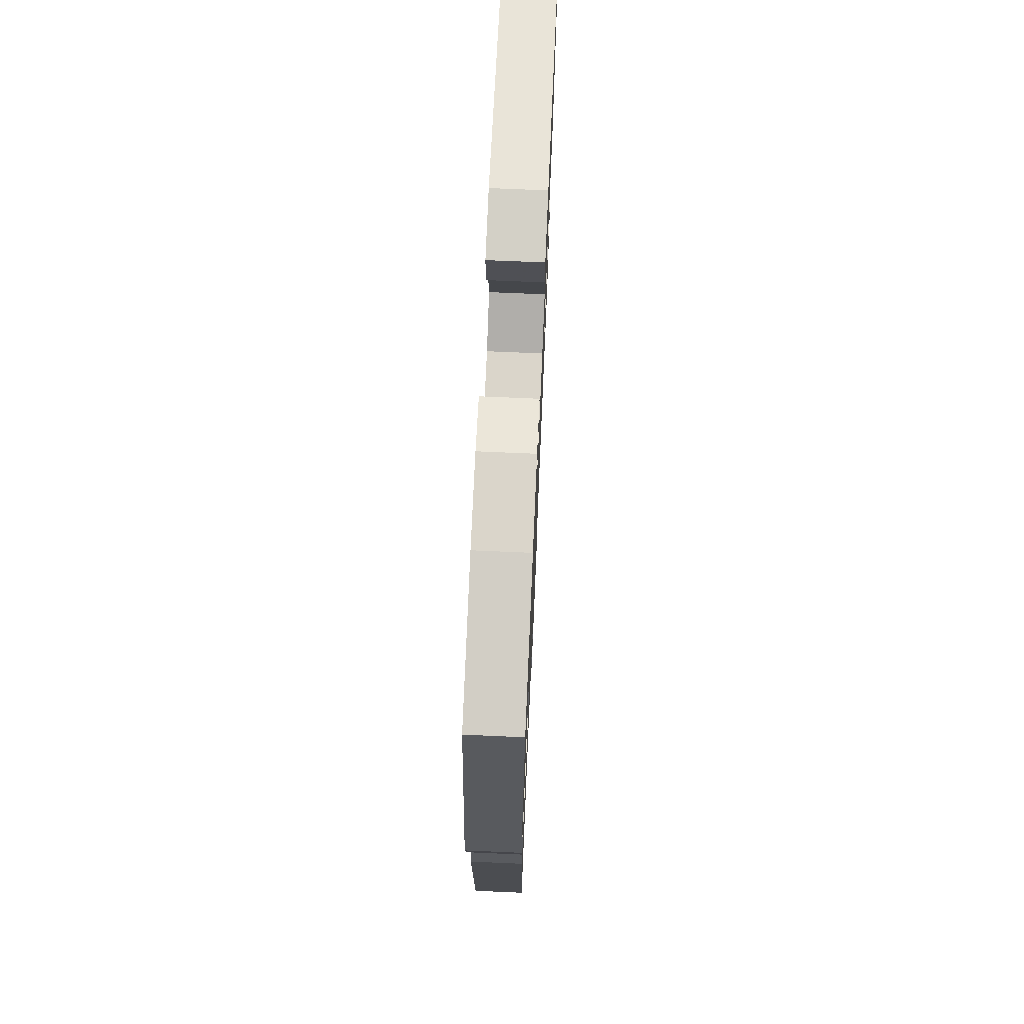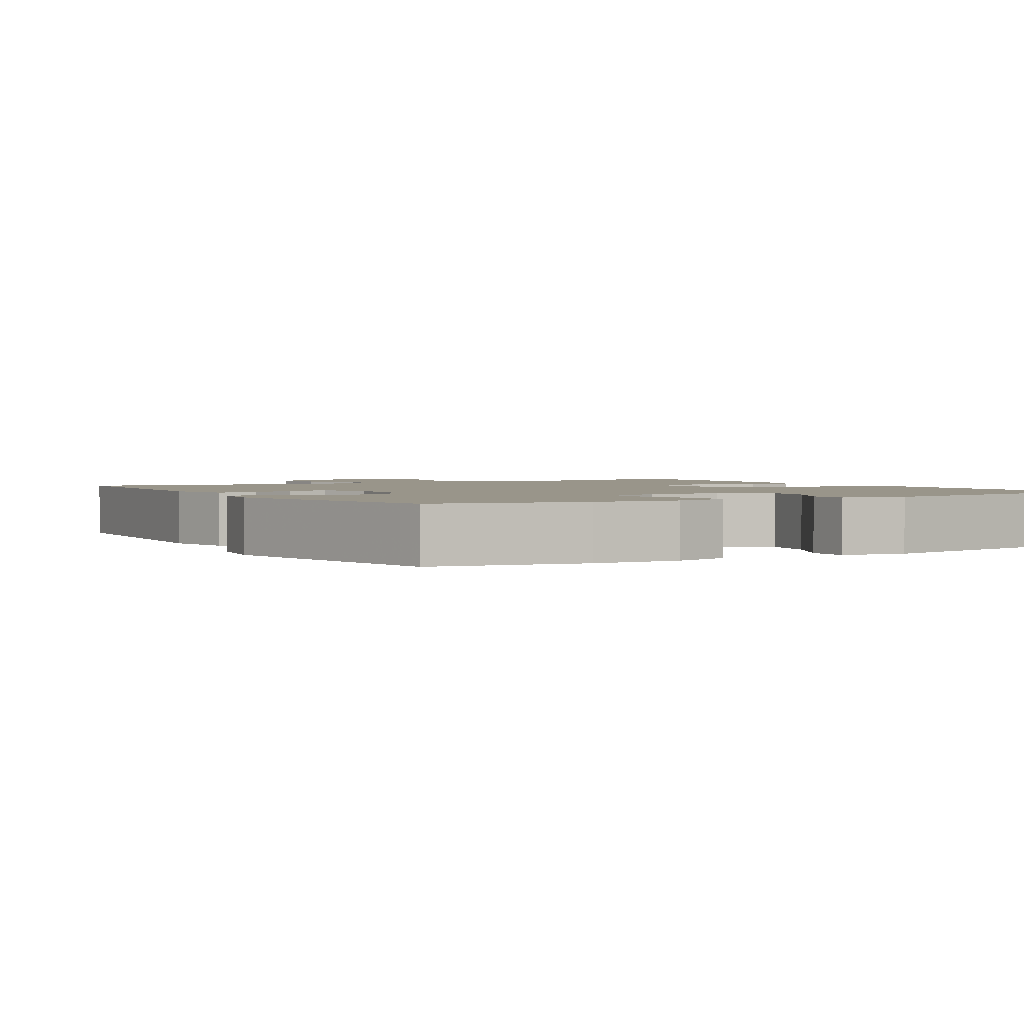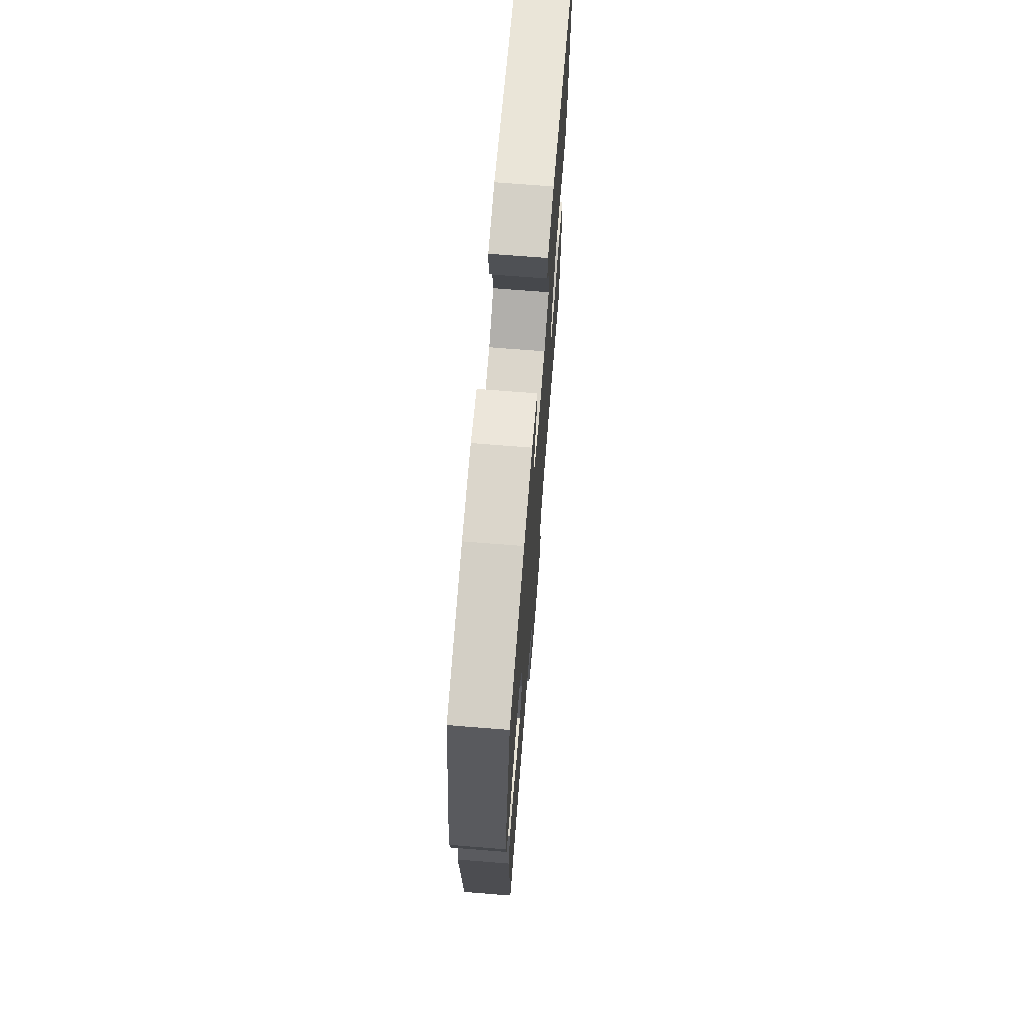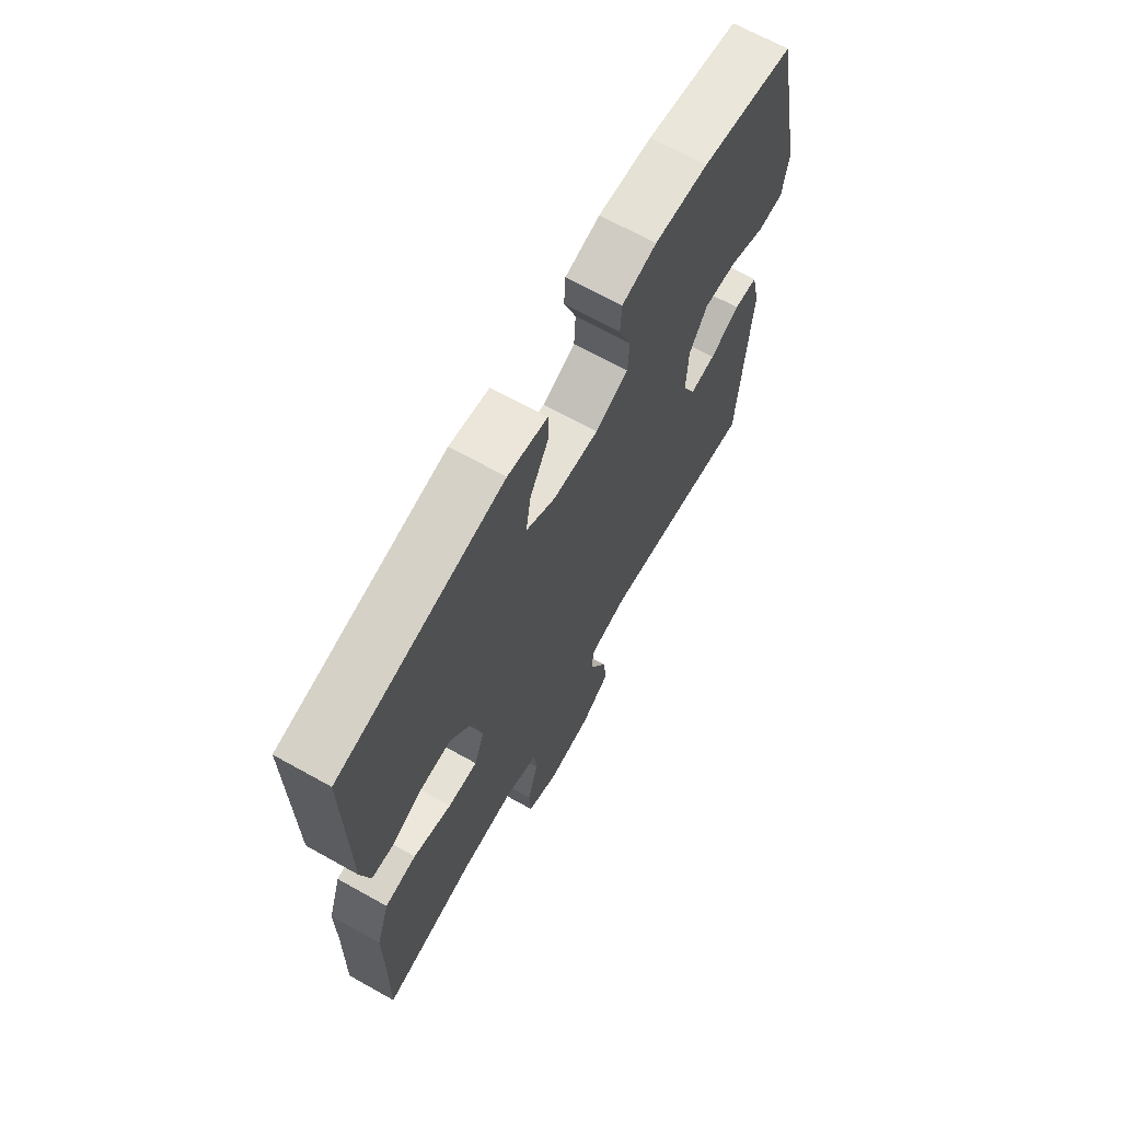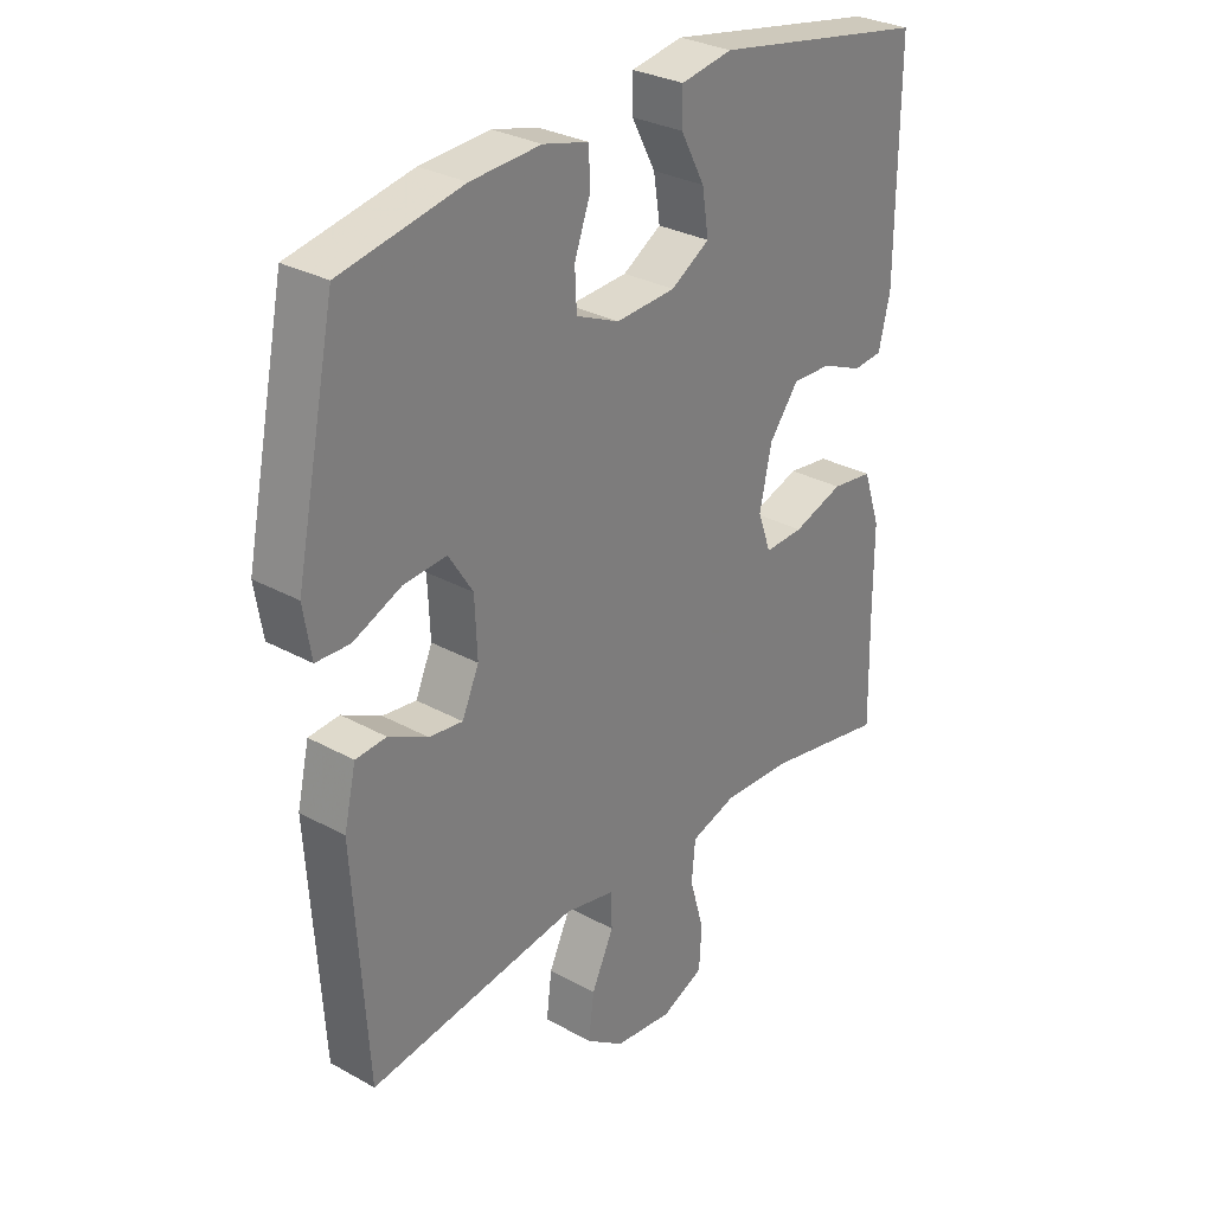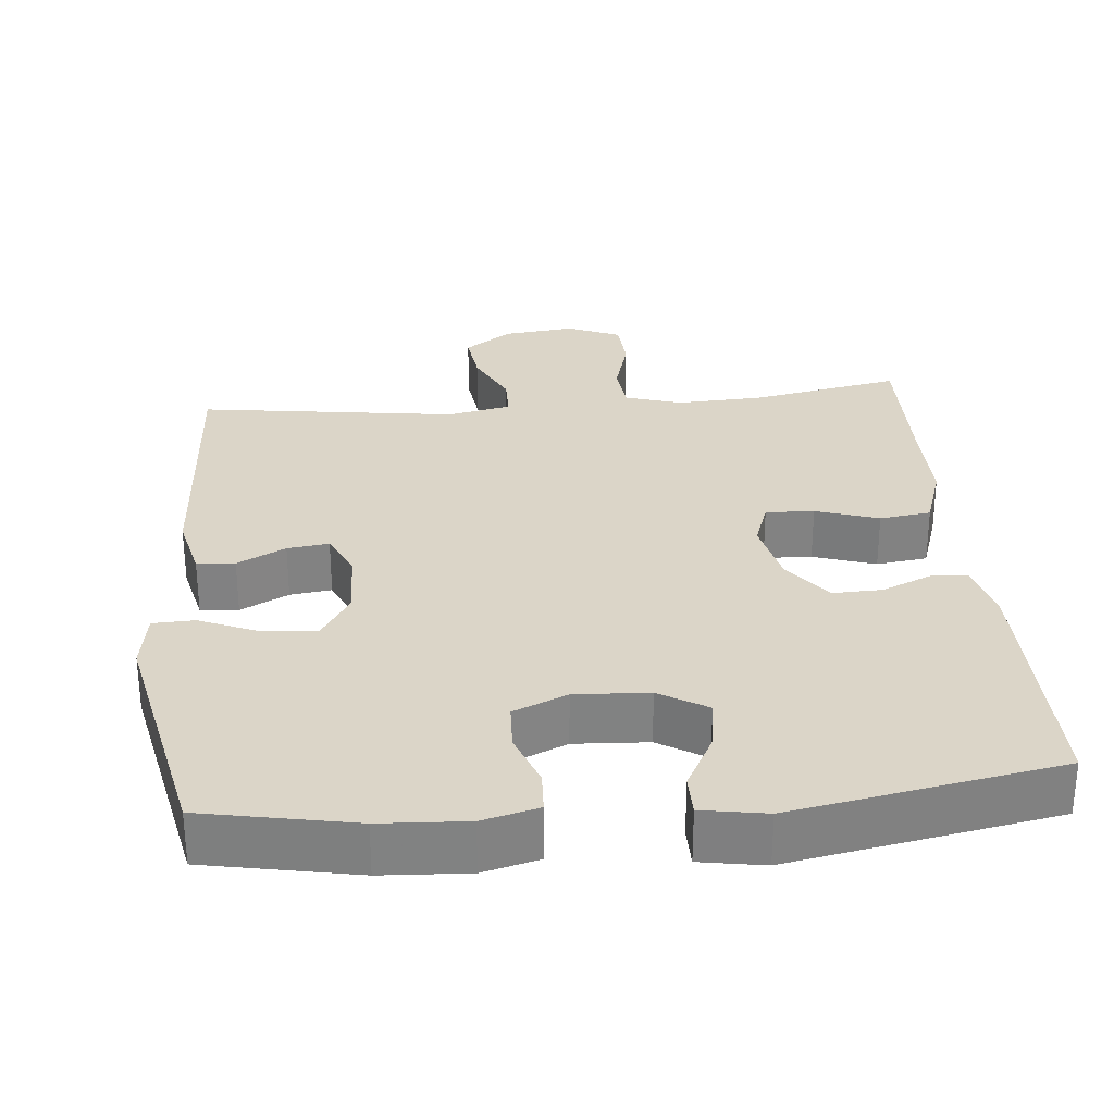
<metadata>
{"format":"obj","ext":"obj","renderer":"f3d","projection":"perspective","resolution":1024,"background":"white","views":[{"elev":70.8,"azim":-87.5,"up":"+Z"},{"elev":2.0,"azim":-30.8,"up":"+Y"},{"elev":70.1,"azim":-85.4,"up":"+Z"},{"elev":67.9,"azim":119.2,"up":"+Z"},{"elev":29.9,"azim":-51.0,"up":"+Z"},{"elev":29.6,"azim":-5.5,"up":"+Y"}]}
</metadata>
<code>
v -0.5 0.07 0.5
v -0.298 0.07 0.54
v -0.182 0.07 0.547
v -0.107 0.07 0.528
v -0.104 0.07 0.472
v -0.131 0.07 0.398
v -0.128 0.07 0.335
v -0.056 0.07 0.304
v 0.043 0.07 0.31
v 0.107 0.07 0.349
v 0.096 0.07 0.419
v 0.056 0.07 0.494
v 0.056 0.07 0.549
v 0.142 0.07 0.564
v 0.5 0.07 0.5
v 0.498 0.07 0.155
v 0.479 0.07 0.076
v 0.43 0.07 0.071
v 0.362 0.07 0.1
v 0.296 0.07 0.102
v 0.247 0.07 0.038
v 0.227 0.07 -0.054
v 0.249 0.07 -0.116
v 0.314 0.07 -0.113
v 0.398 0.07 -0.085
v 0.467 0.07 -0.094
v 0.496 0.07 -0.18
v 0.496 0.07 -0.31
v 0.5 0.07 -0.5
v 0.298 0.07 -0.462
v 0.182 0.07 -0.457
v 0.106 0.07 -0.481
v 0.1 0.07 -0.547
v 0.124 0.07 -0.631
v 0.12 0.07 -0.701
v 0.049 0.07 -0.732
v -0.048 0.07 -0.721
v -0.112 0.07 -0.676
v -0.103 0.07 -0.603
v -0.066 0.07 -0.525
v -0.067 0.07 -0.468
v -0.152 0.07 -0.45
v -0.5 0.07 -0.5
v -0.523 0.07 -0.137
v -0.503 0.07 -0.05
v -0.452 0.07 -0.046
v -0.387 0.07 -0.079
v -0.331 0.07 -0.086
v -0.303 0.07 -0.023
v -0.307 0.07 0.069
v -0.347 0.07 0.132
v -0.419 0.07 0.126
v -0.498 0.07 0.092
v -0.554 0.07 0.094
v -0.567 0.07 0.174
v -0.5 0 0.5
v -0.298 0 0.54
v -0.182 0 0.547
v -0.107 0 0.528
v -0.104 0 0.472
v -0.131 0 0.398
v -0.128 0 0.335
v -0.056 0 0.304
v 0.043 0 0.31
v 0.107 0 0.349
v 0.096 0 0.419
v 0.056 0 0.494
v 0.056 0 0.549
v 0.142 0 0.564
v 0.5 0 0.5
v 0.498 0 0.155
v 0.479 0 0.076
v 0.43 0 0.071
v 0.362 0 0.1
v 0.296 0 0.102
v 0.247 0 0.038
v 0.227 0 -0.054
v 0.249 0 -0.116
v 0.314 0 -0.113
v 0.398 0 -0.085
v 0.467 0 -0.094
v 0.496 0 -0.18
v 0.496 0 -0.31
v 0.5 0 -0.5
v 0.298 0 -0.462
v 0.182 0 -0.457
v 0.106 0 -0.481
v 0.1 0 -0.547
v 0.124 0 -0.631
v 0.12 0 -0.701
v 0.049 0 -0.732
v -0.048 0 -0.721
v -0.112 0 -0.676
v -0.103 0 -0.603
v -0.066 0 -0.525
v -0.067 0 -0.468
v -0.152 0 -0.45
v -0.5 0 -0.5
v -0.523 0 -0.137
v -0.503 0 -0.05
v -0.452 0 -0.046
v -0.387 0 -0.079
v -0.331 0 -0.086
v -0.303 0 -0.023
v -0.307 0 0.069
v -0.347 0 0.132
v -0.419 0 0.126
v -0.498 0 0.092
v -0.554 0 0.094
v -0.567 0 0.174
f 52 53 54 55
f 51 52 55 1
f 50 51 1 2
f 49 50 2 3
f 44 45 46 47
f 42 43 44 47
f 41 42 47 48
f 37 38 39 40
f 37 40 41
f 36 37 41
f 33 34 35 36
f 32 33 36 41
f 31 32 41 48
f 28 29 30
f 24 25 26 27
f 23 24 27 28
f 16 17 18 19
f 16 19 20
f 15 16 20
f 14 15 20 21
f 11 12 13 14
f 10 11 14 21
f 3 4 5 6
f 49 3 6 7
f 48 49 7 8
f 31 48 8 9
f 23 28 30 31
f 22 23 31 9
f 9 10 21 22
f 110 109 108 107
f 56 110 107 106
f 57 56 106 105
f 58 57 105 104
f 102 101 100 99
f 102 99 98 97
f 103 102 97 96
f 95 94 93 92
f 96 95 92
f 96 92 91
f 91 90 89 88
f 96 91 88 87
f 103 96 87 86
f 85 84 83
f 82 81 80 79
f 83 82 79 78
f 74 73 72 71
f 75 74 71
f 75 71 70
f 76 75 70 69
f 69 68 67 66
f 76 69 66 65
f 61 60 59 58
f 62 61 58 104
f 63 62 104 103
f 64 63 103 86
f 86 85 83 78
f 64 86 78 77
f 77 76 65 64
f 1 56 57 2
f 2 57 58 3
f 3 58 59 4
f 4 59 60 5
f 5 60 61 6
f 6 61 62 7
f 7 62 63 8
f 8 63 64 9
f 9 64 65 10
f 10 65 66 11
f 11 66 67 12
f 12 67 68 13
f 13 68 69 14
f 14 69 70 15
f 15 70 71 16
f 16 71 72 17
f 17 72 73 18
f 18 73 74 19
f 19 74 75 20
f 20 75 76 21
f 21 76 77 22
f 22 77 78 23
f 23 78 79 24
f 24 79 80 25
f 25 80 81 26
f 26 81 82 27
f 27 82 83 28
f 28 83 84 29
f 29 84 85 30
f 30 85 86 31
f 31 86 87 32
f 32 87 88 33
f 33 88 89 34
f 34 89 90 35
f 35 90 91 36
f 36 91 92 37
f 37 92 93 38
f 38 93 94 39
f 39 94 95 40
f 40 95 96 41
f 41 96 97 42
f 42 97 98 43
f 43 98 99 44
f 44 99 100 45
f 45 100 101 46
f 46 101 102 47
f 47 102 103 48
f 48 103 104 49
f 49 104 105 50
f 50 105 106 51
f 51 106 107 52
f 52 107 108 53
f 53 108 109 54
f 54 109 110 55
f 55 110 56 1

</code>
